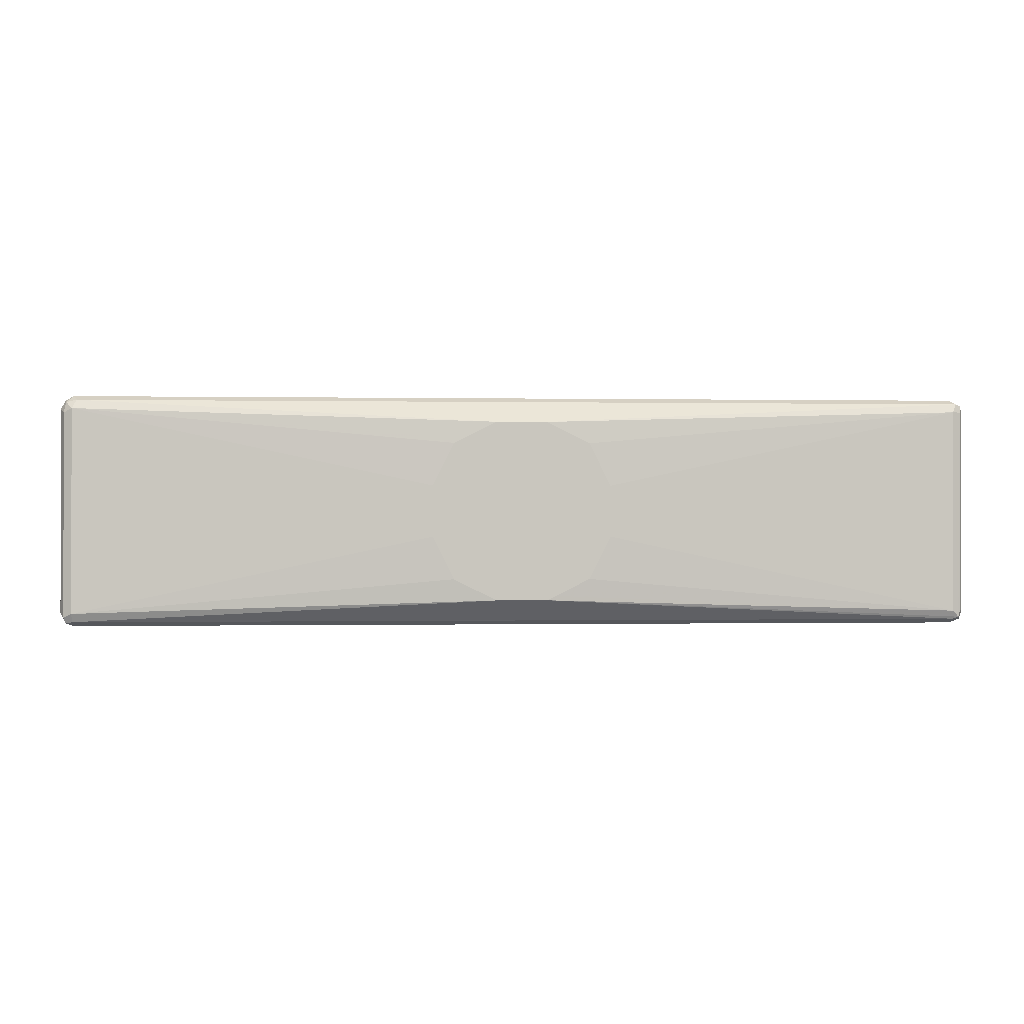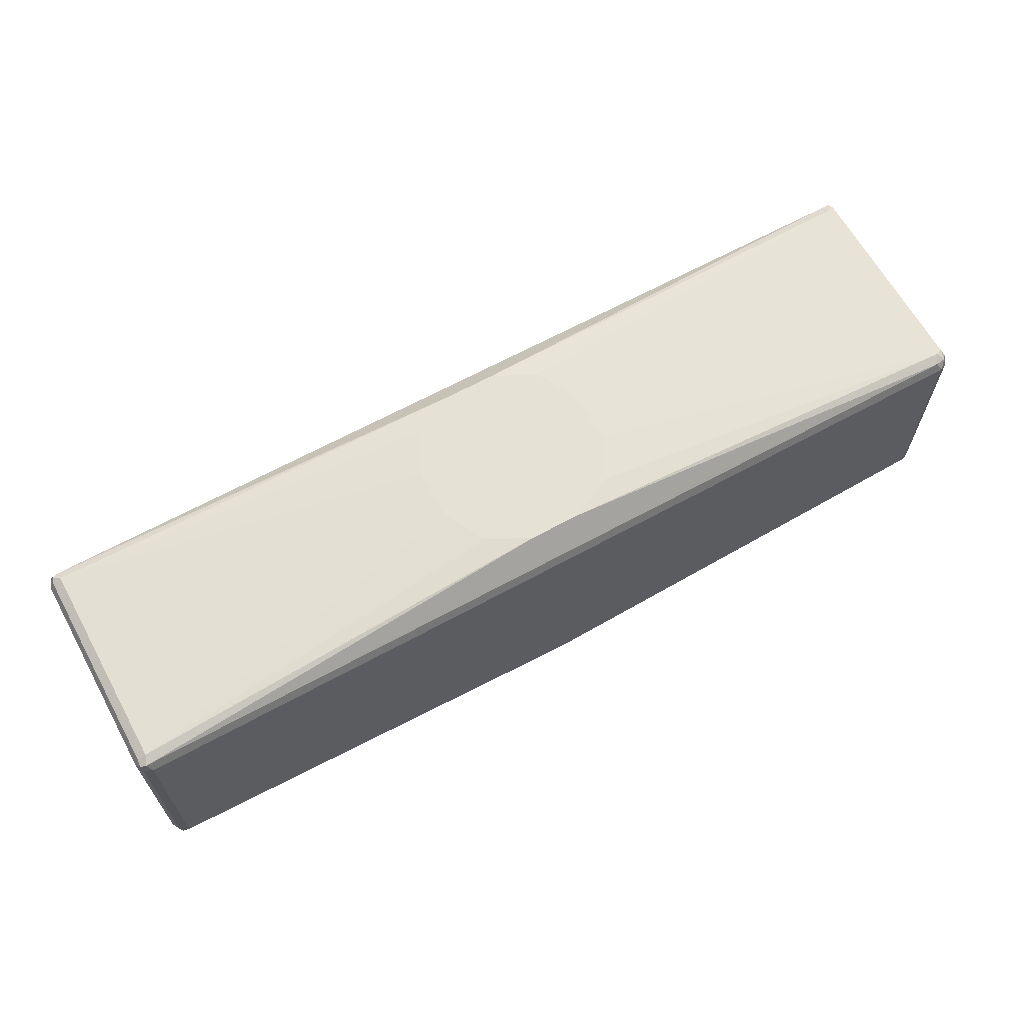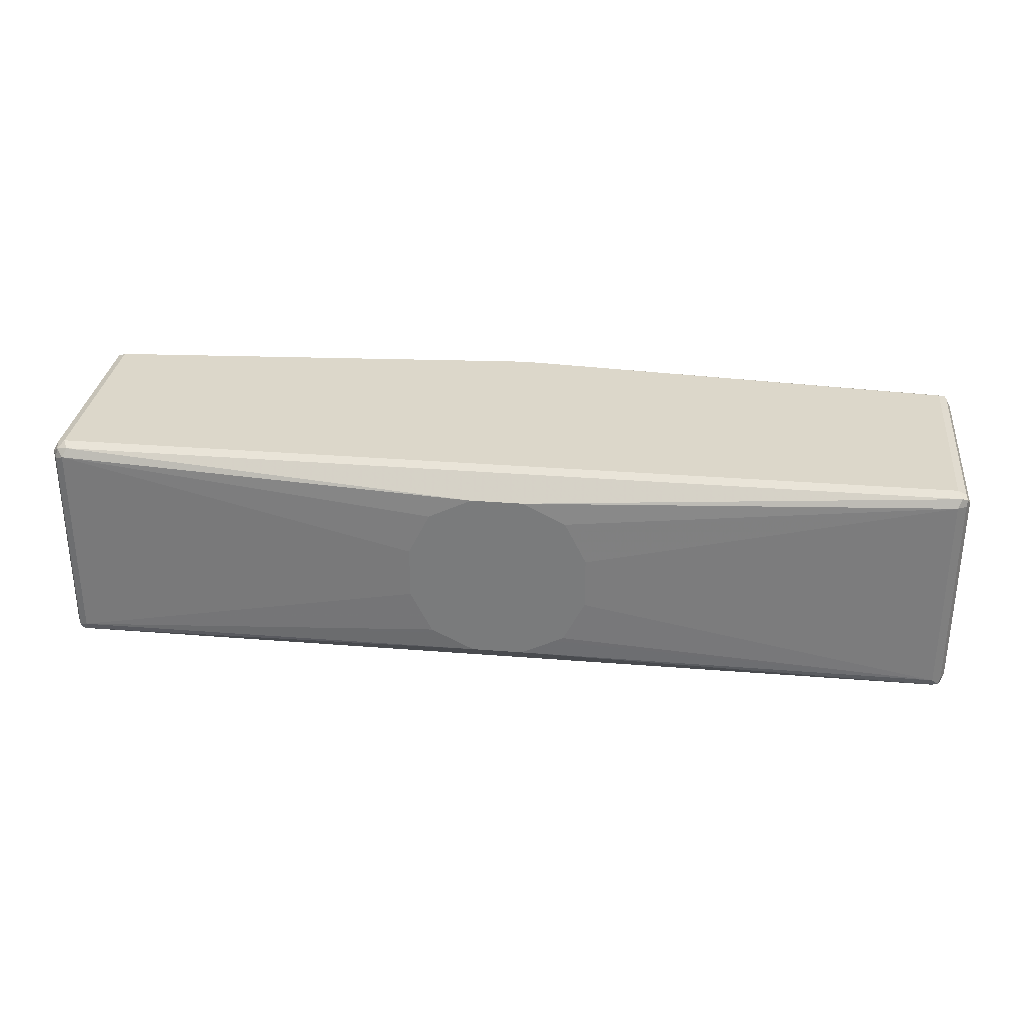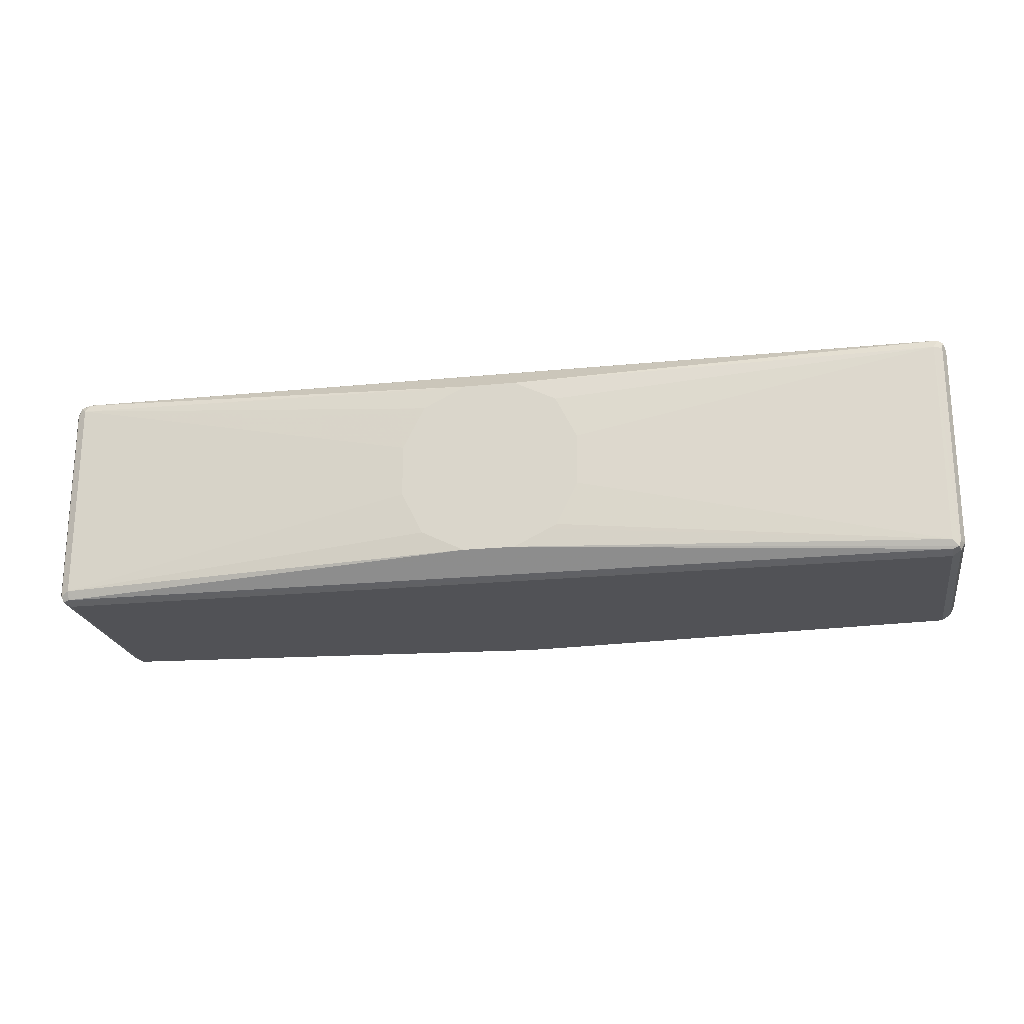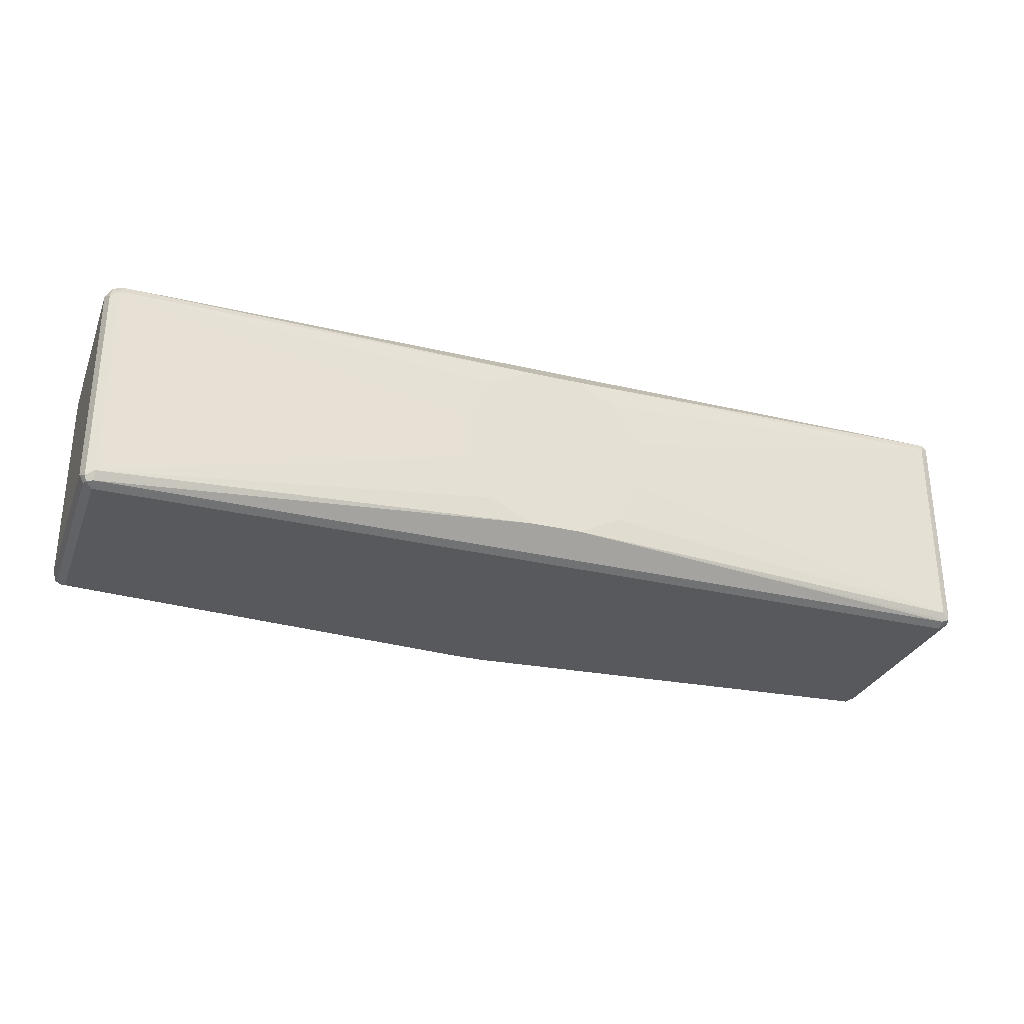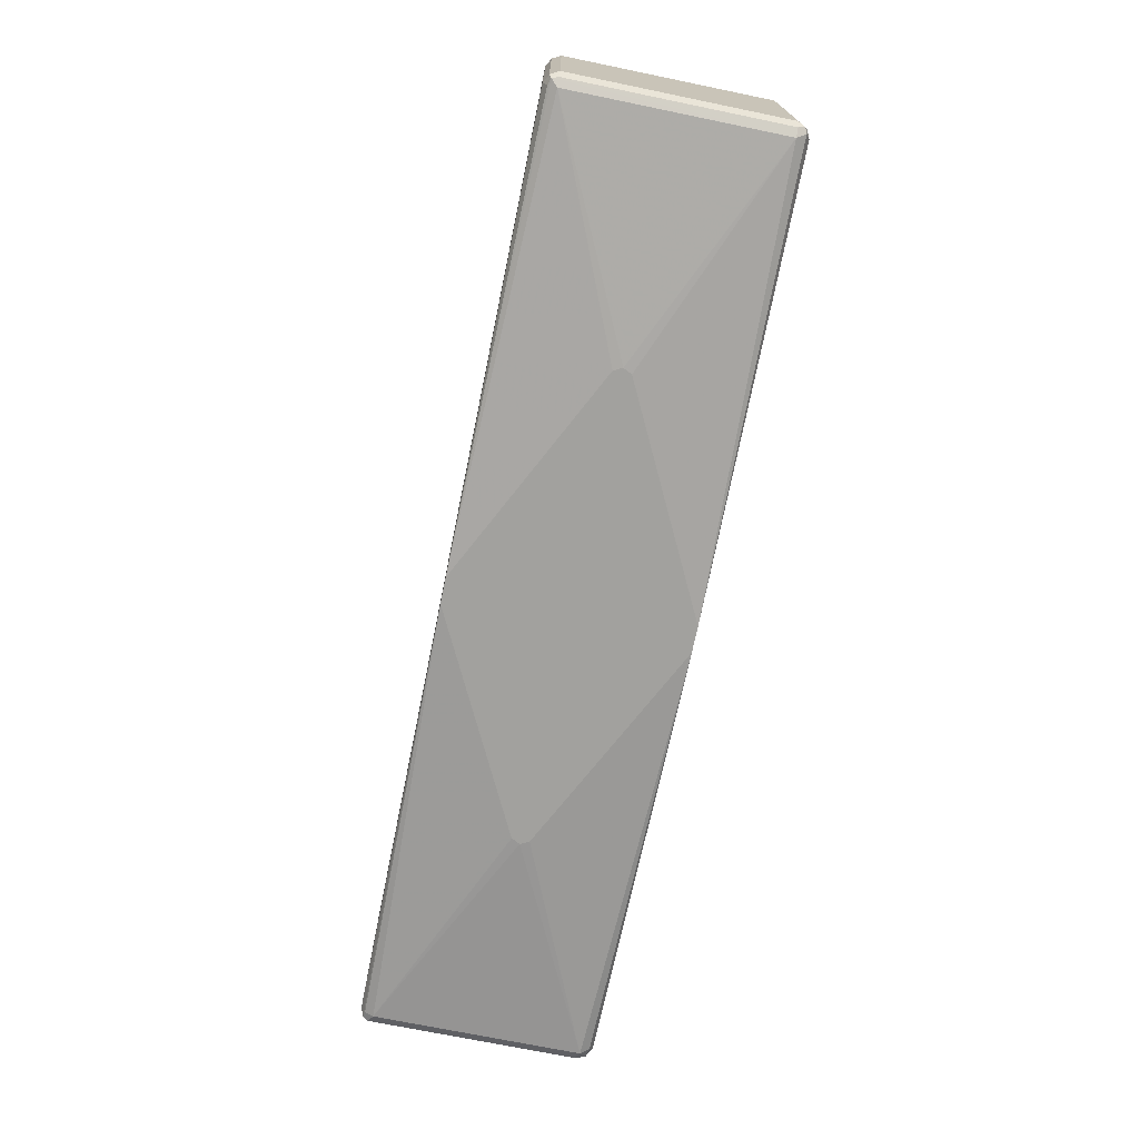
<metadata>
{"format":"obj","ext":"obj","renderer":"f3d","projection":"perspective","resolution":1024,"background":"white","views":[{"elev":-0.4,"azim":-4.3,"up":"+Y"},{"elev":64.6,"azim":151.1,"up":"+Z"},{"elev":30.7,"azim":6.6,"up":"+Y"},{"elev":-21.3,"azim":10.0,"up":"+Y"},{"elev":-29.8,"azim":-19.2,"up":"+Y"},{"elev":-72.0,"azim":-101.6,"up":"+Z"}]}
</metadata>
<code>
v -0.07439 0.02126 0.5457
v -0.07439 -0.02126 0.5457
v -0.06023 0.0496 0.5457
v -0.372 0.08503 0.5315
v -0.06143 -0.0472 0.5457
v -0.372 -0.08503 0.5315
v -0.05671 0.0566 0.5457
v -0.3684 0.09211 0.5279
v -0.3774 0.09035 0.5262
v -0.3791 0.08149 0.5279
v -0.05656 0.05673 0.5457
v -0.0496 0.06023 0.5457
v -0.0248 0.07261 0.5457
v -0.0212 0.07439 0.5457
v -0.06023 -0.0496 0.5457
v -0.3791 -0.08857 0.5279
v -0.3774 -0.09301 0.5262
v -0.372 -0.09211 0.5279
v -0.0212 -0.07439 0.5457
v -0.0236 -0.07321 0.5457
v -0.0496 -0.06023 0.5457
v -0.05199 -0.05903 0.5457
v -0.05664 -0.05667 0.5457
v -0.372 0.09567 0.5208
v 0.3756 0.09211 0.5279
v -0.3791 0.09211 0.5173
v -0.3827 0.08503 0.5208
v 0.0212 0.07439 0.5457
v -0.3827 -0.08503 0.5208
v -0.3791 -0.09211 0.5208
v -0.3791 -0.09211 0.3508
v -0.372 -0.09567 0.3508
v -0.372 -0.09567 0.5208
v 0.372 -0.09567 0.5208
v 0.372 -0.09211 0.5279
v 0.0212 -0.07439 0.5457
v -0.372 0.09567 0.3508
v 0.372 0.09567 0.5208
v 0.372 0.08503 0.5315
v 0.38 0.09035 0.5262
v -0.3791 0.09211 0.3472
v -0.3827 0.08503 0.3508
v 0.02592 0.07205 0.5457
v -0.3827 -0.08503 0.3508
v -0.38 -0.09035 0.3455
v -0.3756 -0.09211 0.3437
v -0.01056 -0.09567 0.3252
v 0.372 -0.09567 0.3508
v 0.3791 -0.09211 0.5244
v 0.3774 -0.09035 0.5288
v 0.372 -0.08503 0.5315
v 0.02839 -0.07082 0.5457
v -0.372 0.09211 0.3437
v -0.3774 0.09035 0.3428
v -0.01056 0.09567 0.3252
v 0.3791 0.09211 0.5208
v 0.3774 0.09301 0.3455
v 0.372 0.09567 0.3508
v 0.3791 0.08503 0.5279
v 0.03304 0.06851 0.5457
v 0.0496 0.06023 0.5457
v 0.05664 0.05667 0.5457
v 0.05903 0.05199 0.5457
v 0.06023 0.0496 0.5457
v 0.07439 0.02126 0.5457
v 0.3791 0.09211 0.3508
v 0.3791 -0.08503 0.5279
v 0.3827 -0.08503 0.5208
v 0.3827 0.08503 0.5208
v 0.3827 0.08503 0.3508
v -0.3791 0.08503 0.3437
v -0.3791 -0.08503 0.3437
v -0.372 -0.08503 0.3402
v -0.01483 -0.09355 0.3252
v 0.01056 -0.09567 0.3252
v 0.3684 -0.09211 0.3437
v 0.3774 -0.09035 0.3455
v 0.3791 -0.09211 0.3543
v 0.07439 -0.02126 0.5457
v 0.07087 -0.0283 0.5457
v 0.06023 -0.04956 0.5457
v 0.05664 -0.05667 0.5457
v 0.04967 -0.06018 0.5457
v -0.372 0.08503 0.3402
v -0.01693 0.0925 0.3252
v 0.01056 0.09567 0.3252
v 0.3791 0.08857 0.3437
v 0.372 0.08503 0.3402
v 0.372 0.09211 0.3437
v 0.3827 -0.08503 0.3508
v -0.1913 -0 0.3252
v -0.1877 -0.00708 0.3252
v -0.1849 -0.008522 0.3252
v 0.02322 -0.08936 0.3252
v 0.372 -0.08503 0.3402
v 0.3791 -0.08149 0.3437
v -0.187 0.007473 0.3252
v -0.1877 0.00708 0.3252
v 0.01349 0.09423 0.3252
v 0.1913 -0 0.3252
v 0.1877 0.00708 0.3252
v 0.1807 0.01062 0.3252
v 0.1807 -0.01062 0.3252
v 0.1877 -0.00708 0.3252
v 0.1892 -0.004308 0.3252
f 47 74 93
f 47 97 85
f 47 98 97
f 47 92 91
f 47 93 92
f 46 73 47
f 47 85 55
f 47 73 74
f 47 91 98
f 47 55 86
f 47 104 103
f 47 99 102
f 47 102 101
f 47 101 100
f 47 100 105
f 47 105 104
f 47 103 94
f 47 94 75
f 48 76 77
f 45 73 46
f 48 75 76
f 48 77 78
f 47 86 99
f 45 72 73
f 39 60 61
f 42 45 44
f 38 40 56
f 49 78 90
f 38 56 57
f 38 57 58
f 39 51 50
f 39 50 59
f 39 59 40
f 39 43 60
f 39 61 62
f 39 62 63
f 45 71 72
f 39 63 64
f 39 65 79
f 39 79 51
f 40 66 56
f 40 67 68
f 40 68 69
f 40 69 70
f 40 70 66
f 41 54 42
f 42 54 71
f 42 71 45
f 39 64 65
f 49 90 68
f 84 97 98
f 50 68 67
f 73 93 74
f 75 94 95
f 75 95 76
f 76 95 77
f 77 95 96
f 77 96 90
f 77 90 78
f 84 85 97
f 84 98 91
f 86 89 88
f 73 92 93
f 86 88 99
f 87 95 88
f 88 100 101
f 88 101 102
f 88 102 99
f 88 95 100
f 94 103 95
f 95 103 104
f 95 104 105
f 95 105 100
f 37 55 53
f 87 96 95
f 49 68 50
f 73 91 92
f 70 96 87
f 50 67 59
f 51 79 80
f 51 80 81
f 51 81 82
f 51 82 83
f 51 83 52
f 53 55 54
f 54 84 73
f 54 73 72
f 54 72 71
f 73 84 91
f 54 55 84
f 56 66 57
f 57 66 70
f 57 70 87
f 57 87 88
f 57 88 89
f 57 89 86
f 57 86 58
f 68 90 70
f 68 70 69
f 70 90 96
f 55 85 84
f 37 54 41
f 40 59 67
f 36 51 52
f 1 7 3
f 1 3 4
f 1 4 6
f 1 6 2
f 2 6 5
f 3 7 4
f 4 8 9
f 4 9 10
f 4 10 16
f 4 16 6
f 1 11 7
f 4 7 11
f 4 12 13
f 4 13 14
f 4 14 8
f 5 6 15
f 6 16 17
f 6 17 18
f 6 18 19
f 6 19 20
f 6 20 21
f 6 21 22
f 4 11 12
f 1 12 11
f 1 13 12
f 1 14 13
f 37 53 54
f 1 2 5
f 1 5 15
f 1 15 23
f 1 23 22
f 1 22 21
f 1 20 19
f 1 19 36
f 1 36 52
f 1 52 83
f 1 83 82
f 1 82 81
f 1 81 80
f 1 80 79
f 1 79 65
f 1 65 64
f 1 64 63
f 1 63 62
f 1 62 61
f 1 61 60
f 1 60 43
f 1 43 28
f 1 28 14
f 6 22 23
f 6 23 15
f 1 21 20
f 8 14 28
f 25 40 38
f 26 41 42
f 26 42 27
f 27 42 44
f 27 44 29
f 28 43 39
f 29 44 45
f 29 45 30
f 30 45 31
f 31 45 32
f 25 39 40
f 32 45 46
f 32 47 75
f 32 75 48
f 32 48 34
f 32 34 33
f 34 48 78
f 34 78 49
f 34 50 35
f 35 50 36
f 8 24 9
f 36 50 51
f 32 46 47
f 25 28 39
f 34 49 50
f 24 86 55
f 24 55 37
f 8 38 24
f 9 26 27
f 9 27 10
f 8 28 25
f 10 27 29
f 10 29 16
f 16 29 17
f 17 29 30
f 17 30 31
f 17 31 32
f 9 24 26
f 17 33 34
f 24 58 86
f 17 32 33
f 24 38 58
f 24 41 26
f 24 37 41
f 8 25 38
f 18 35 36
f 17 35 18
f 17 34 35
f 18 36 19

</code>
